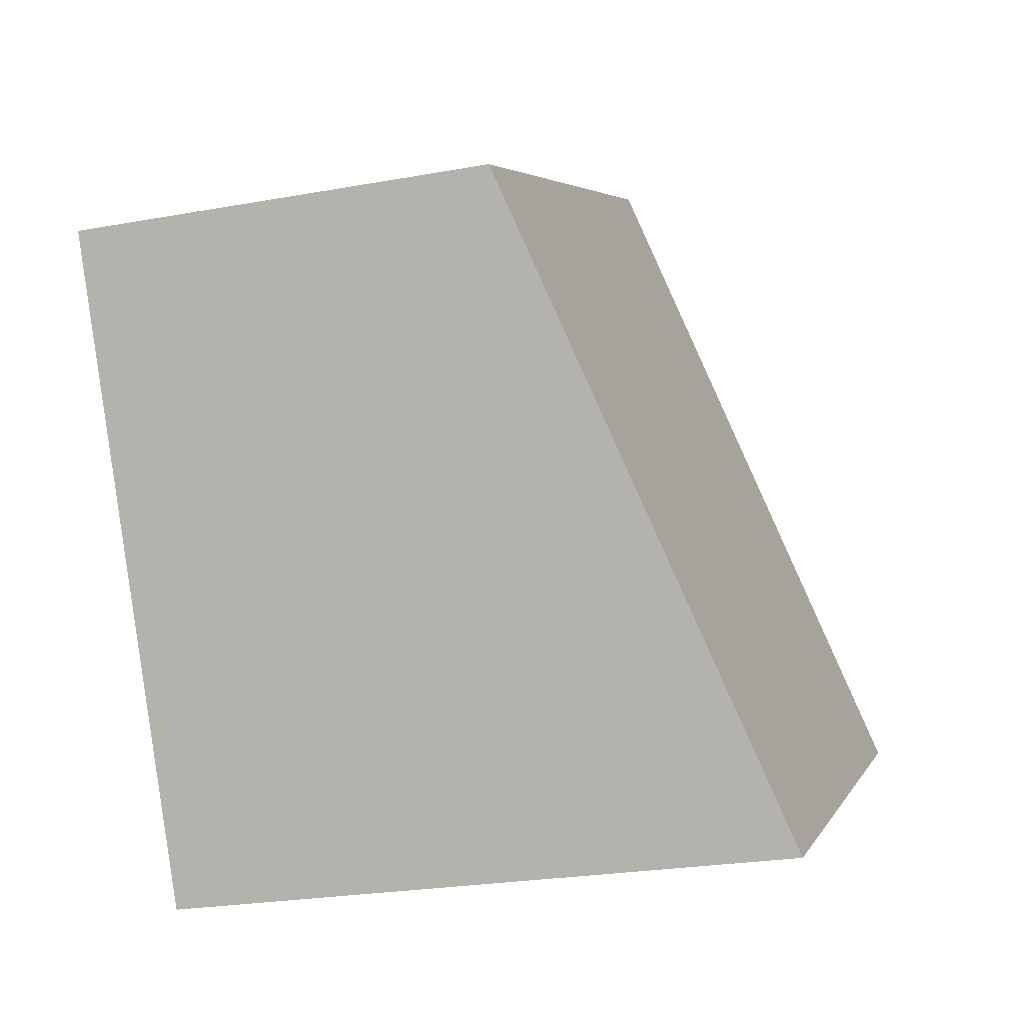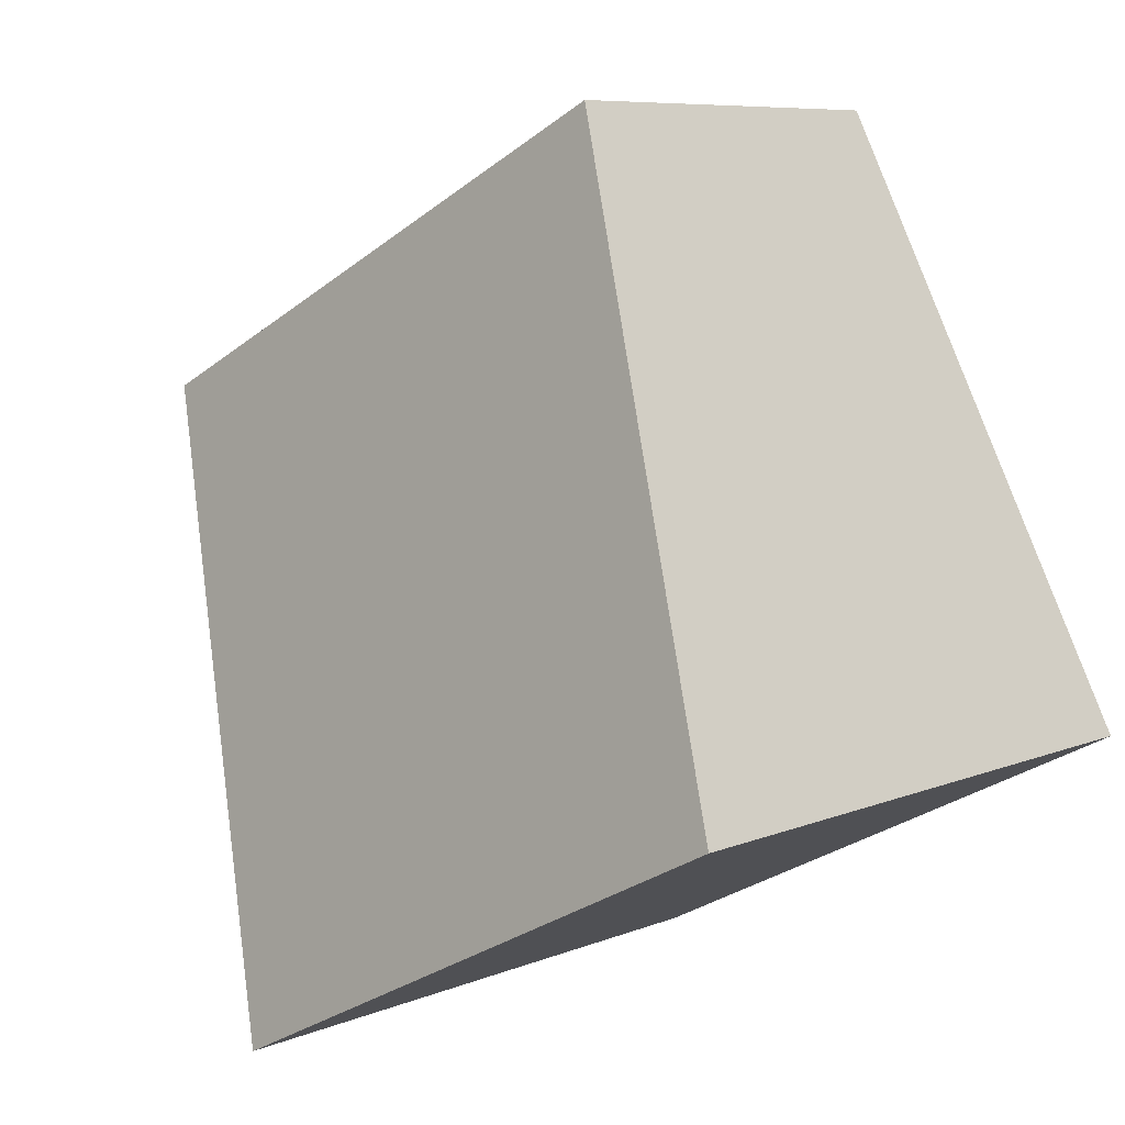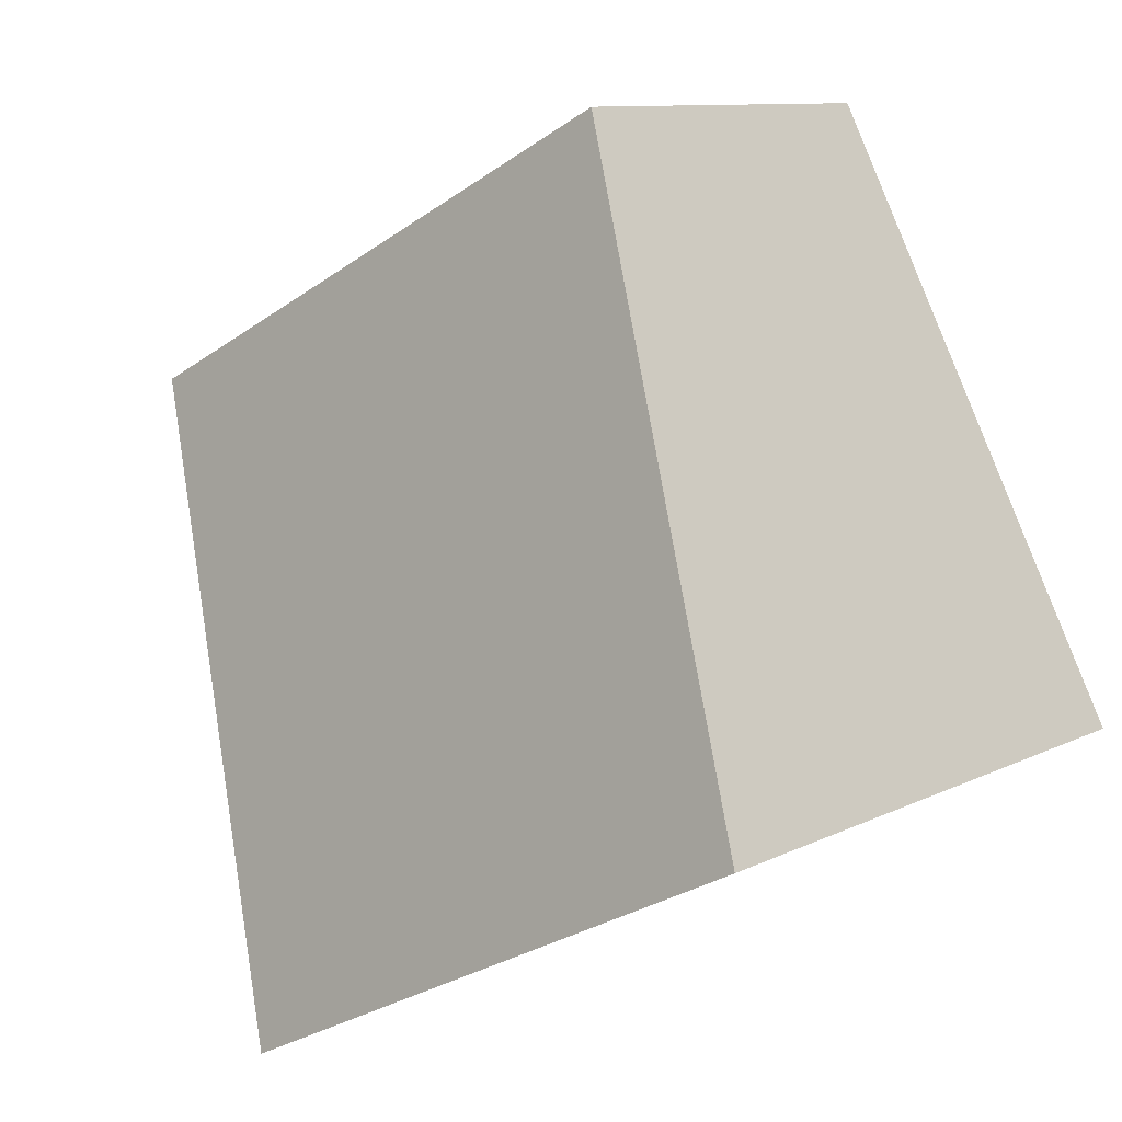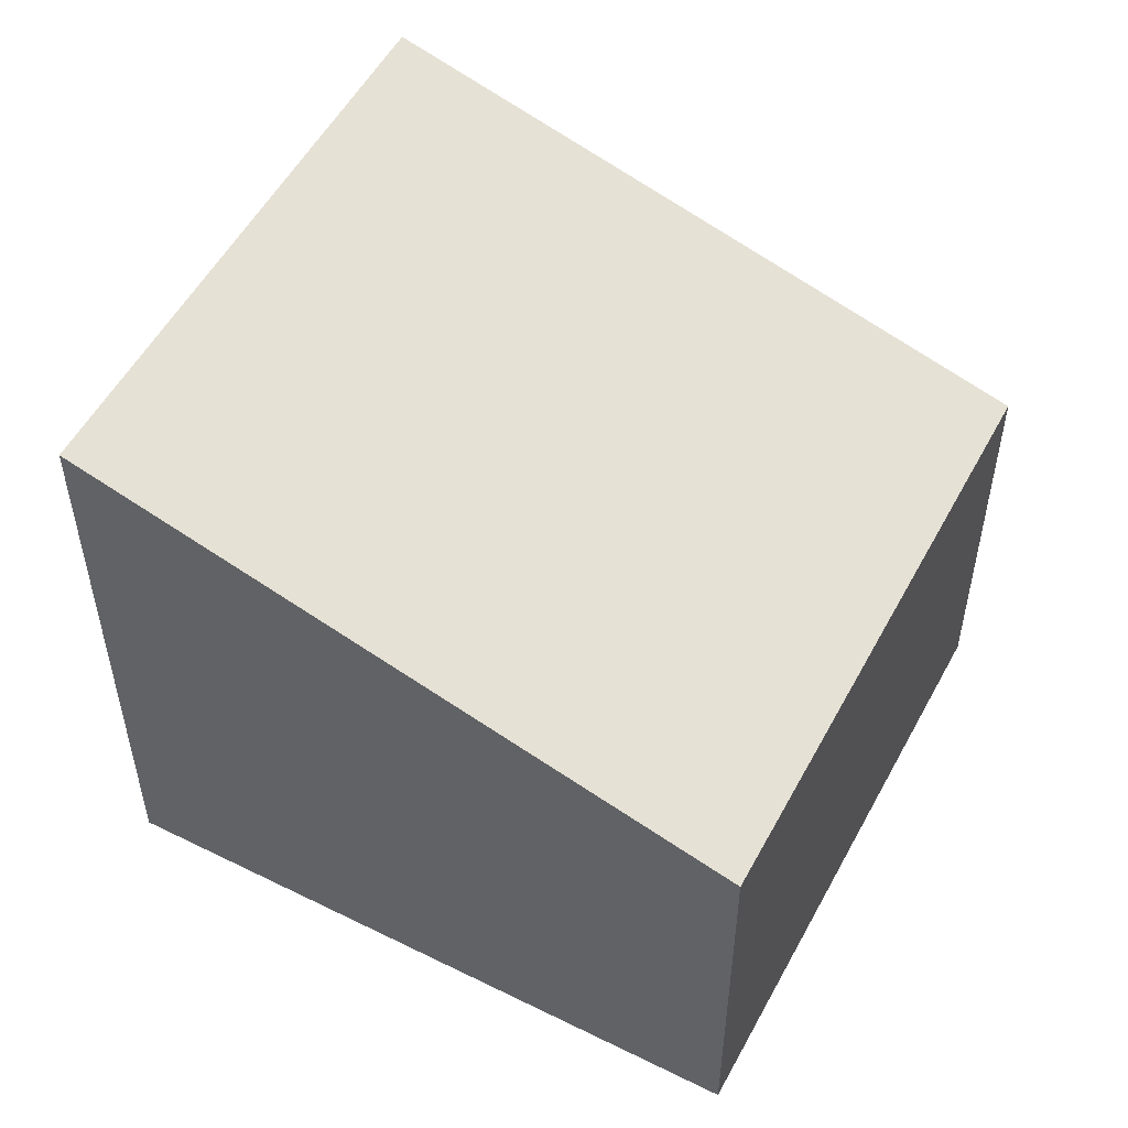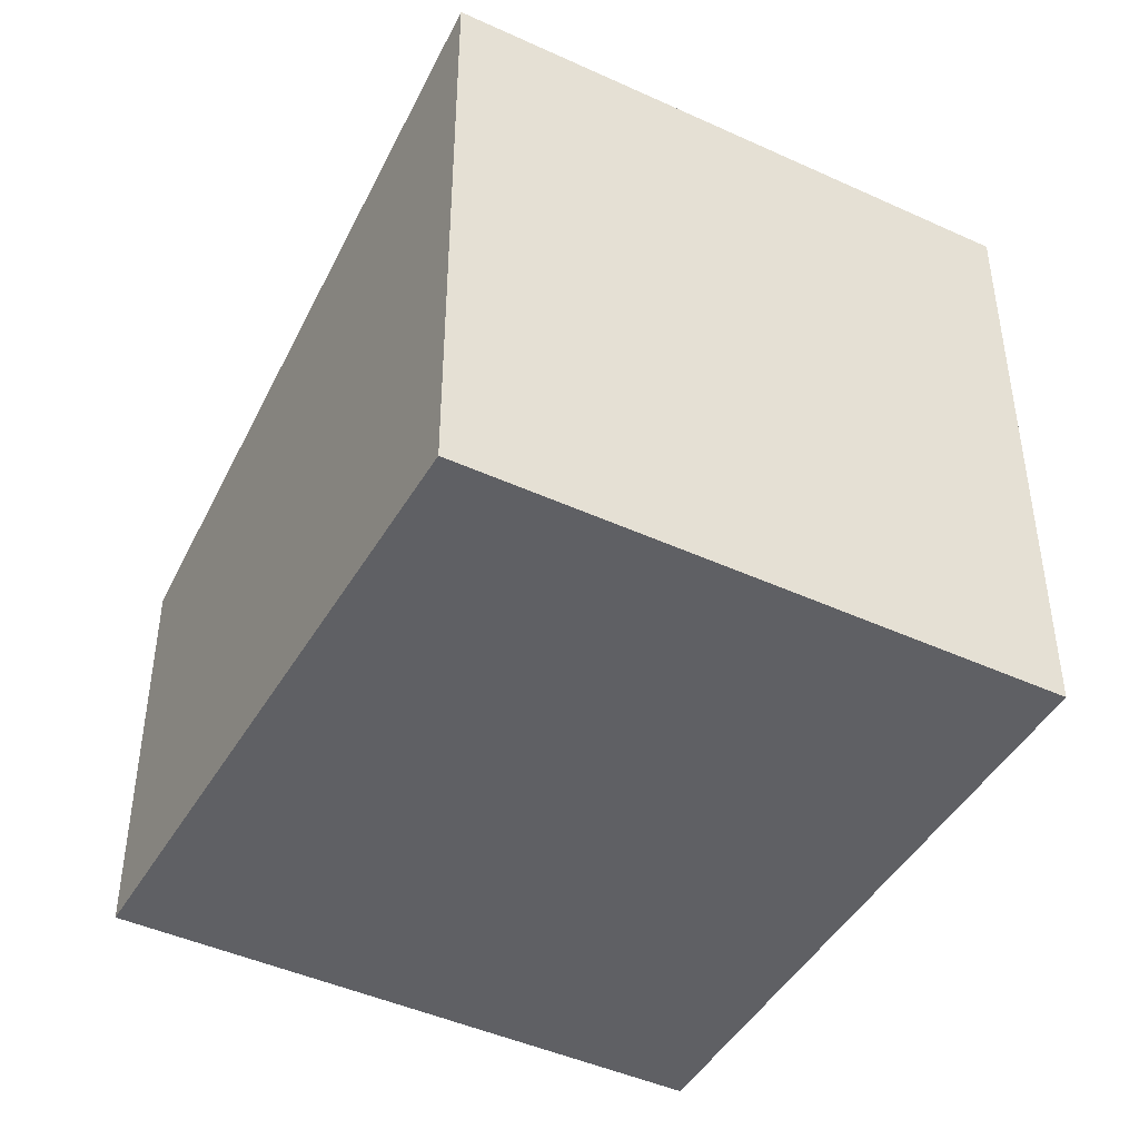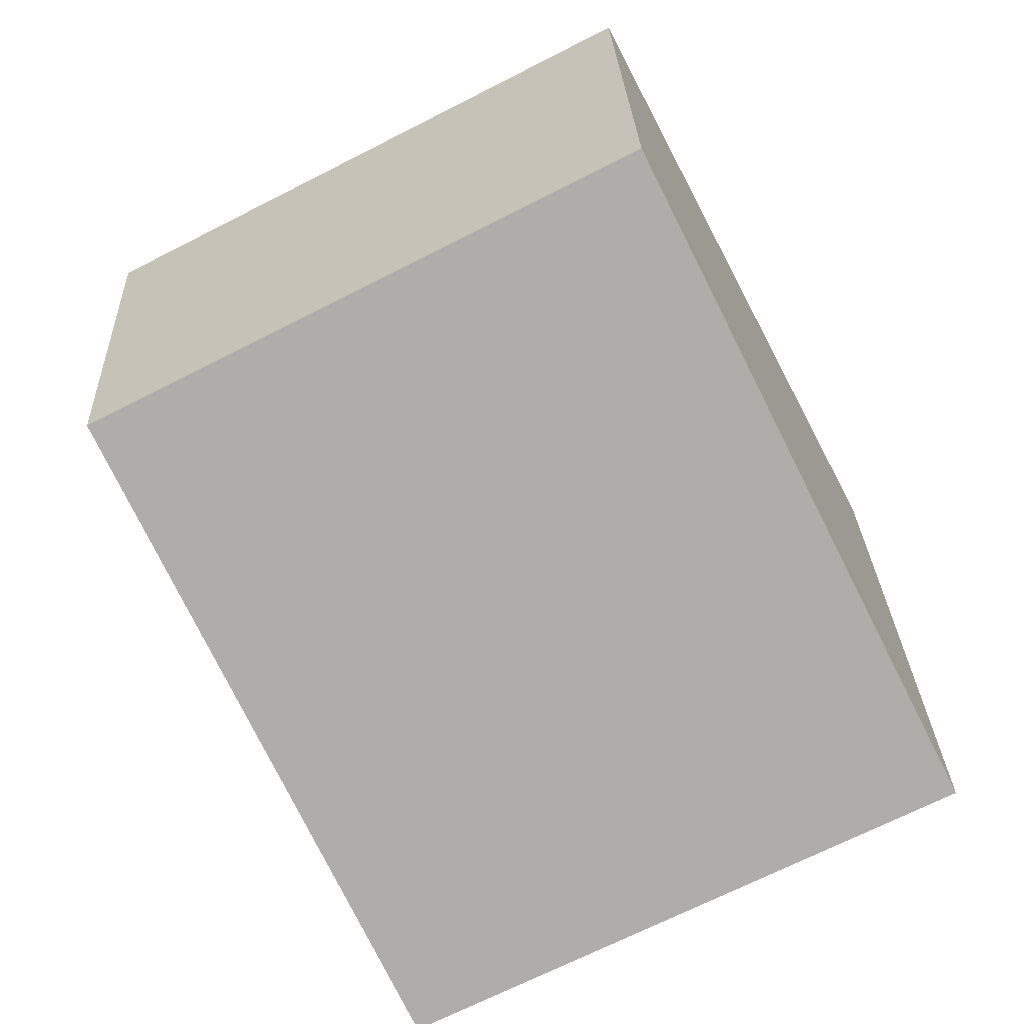
<metadata>
{"format":"obj","ext":"obj","renderer":"f3d","projection":"perspective","resolution":1024,"background":"white","views":[{"elev":-24.2,"azim":106.8,"up":"+Z"},{"elev":7.7,"azim":-138.9,"up":"+Z"},{"elev":10.1,"azim":-141.5,"up":"+Z"},{"elev":53.7,"azim":-35.0,"up":"+Y"},{"elev":-45.1,"azim":179.2,"up":"+Y"},{"elev":26.6,"azim":177.7,"up":"+Z"}]}
</metadata>
<code>
v  3.139 3.667 -1.61
v  1.801 2.456 3.511
v  4.995 2.456 1.873
v  0 3.667 2.245e-16
v  3.139 9.858e-17 -1.61
v  4.995 -1.147e-16 1.873
v  0 0 0
v  1.801 -2.15e-16 3.511
g defaultobject
f 1 2 3
f 2 1 4
f 3 5 1
f 5 3 6
f 5 4 1
f 4 5 7
f 7 2 4
f 2 7 8
f 8 3 2
f 3 8 6
f 8 5 6
f 5 8 7

</code>
